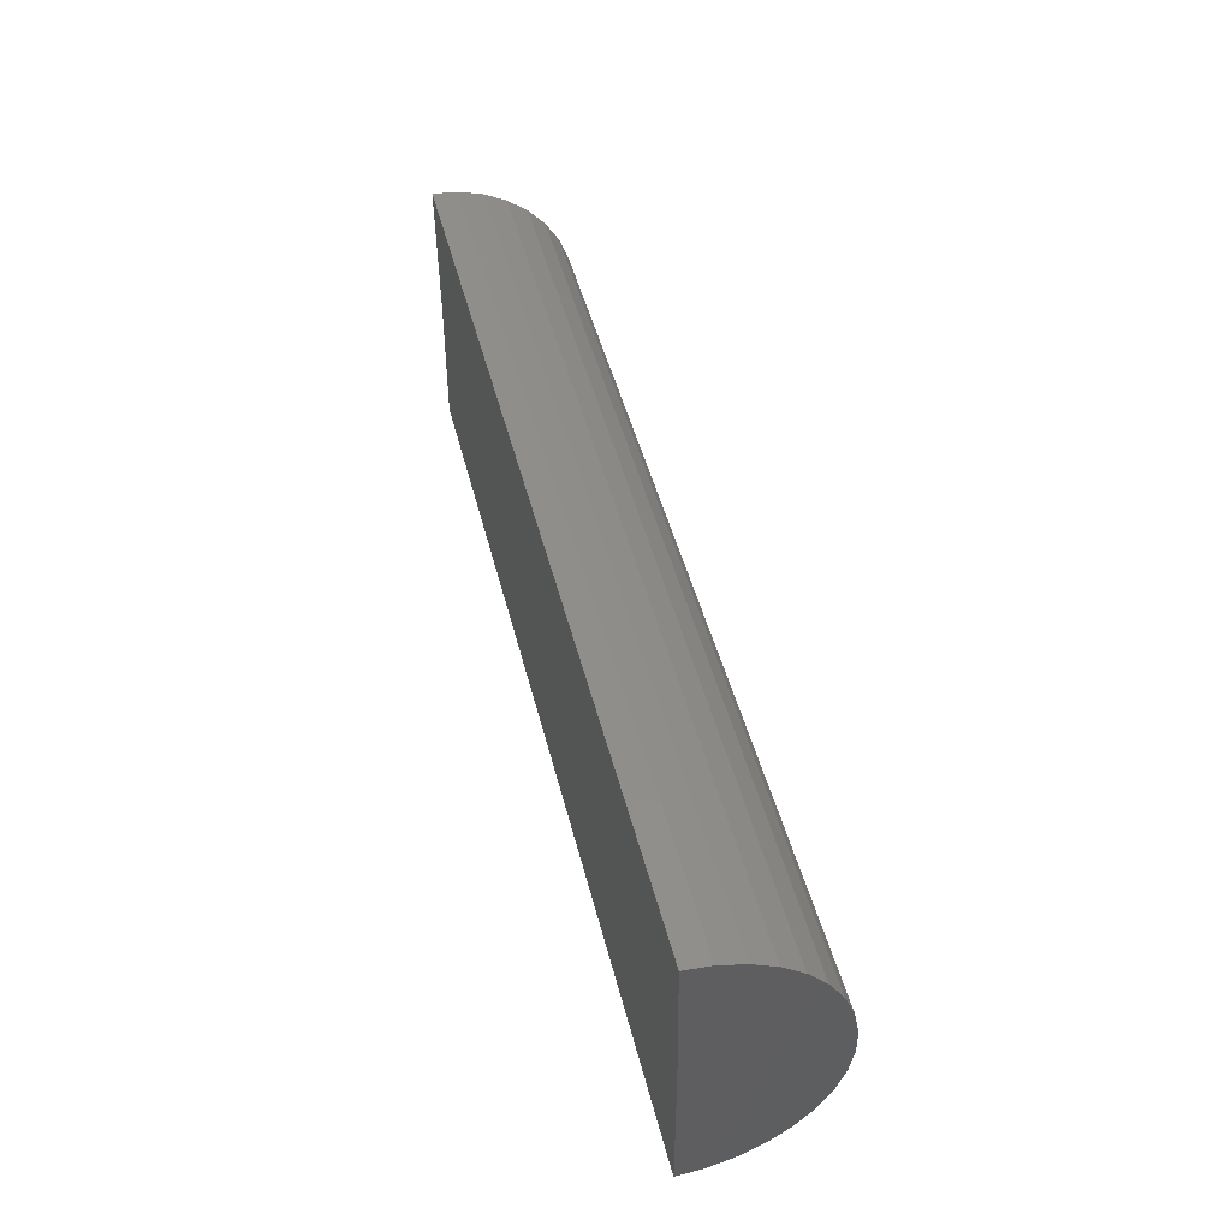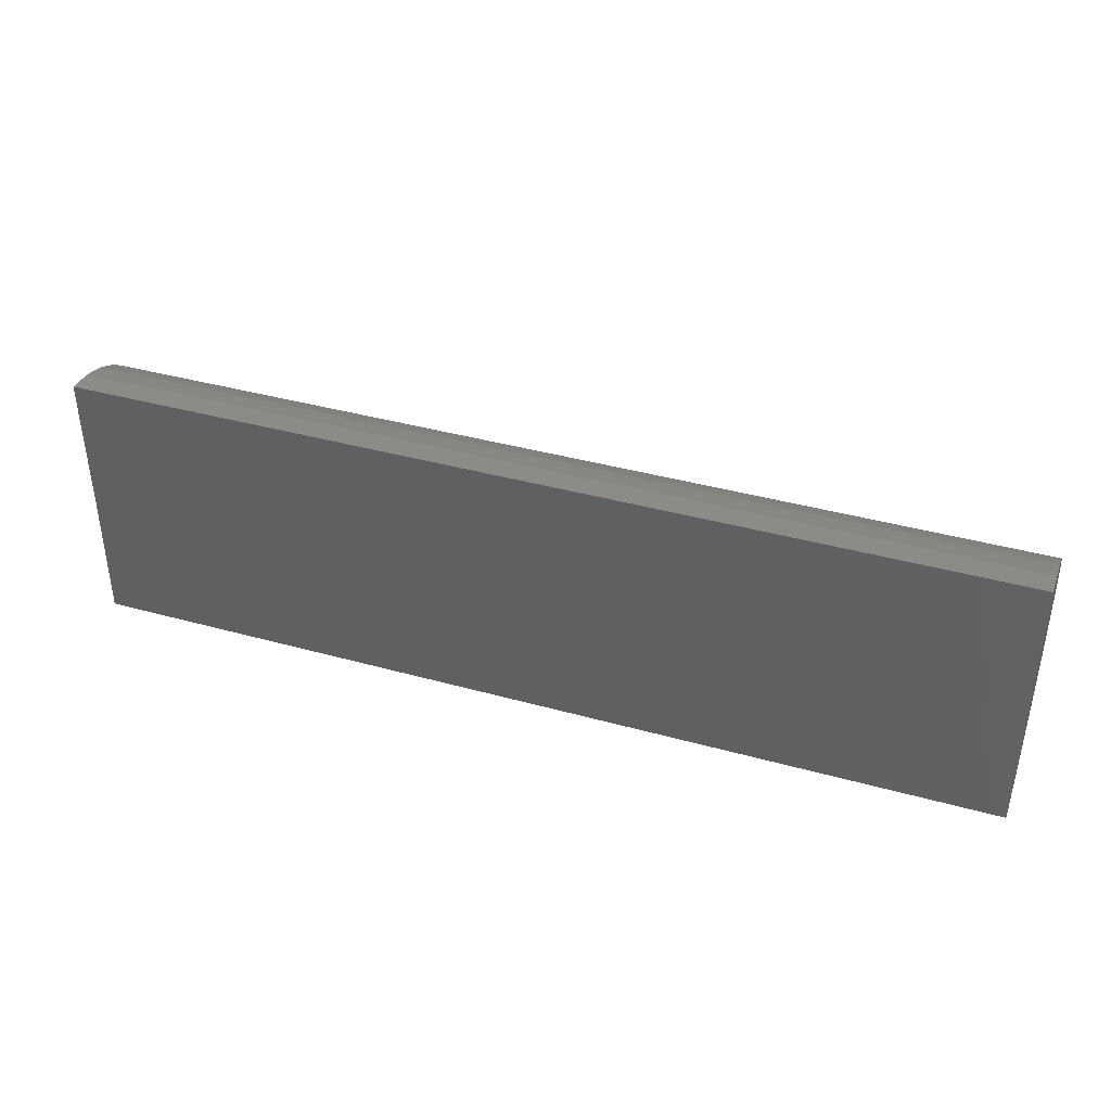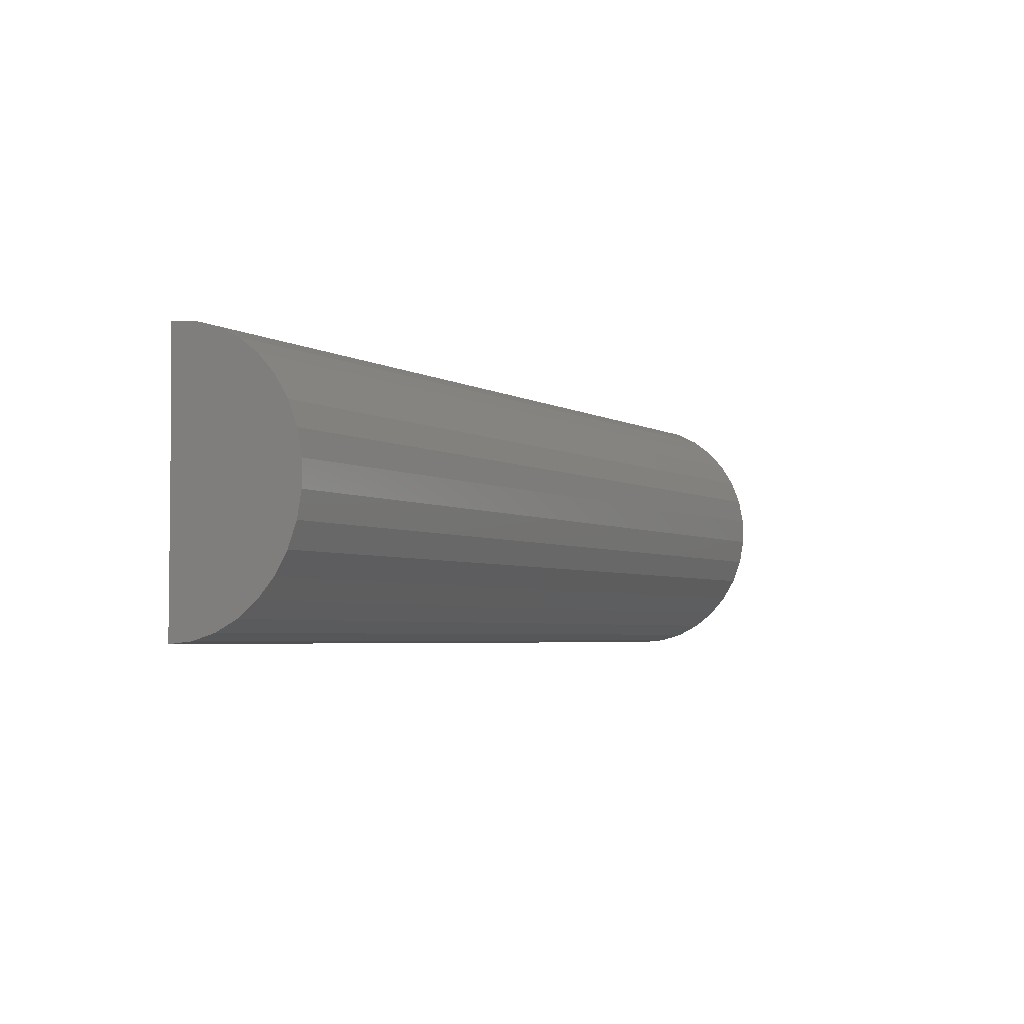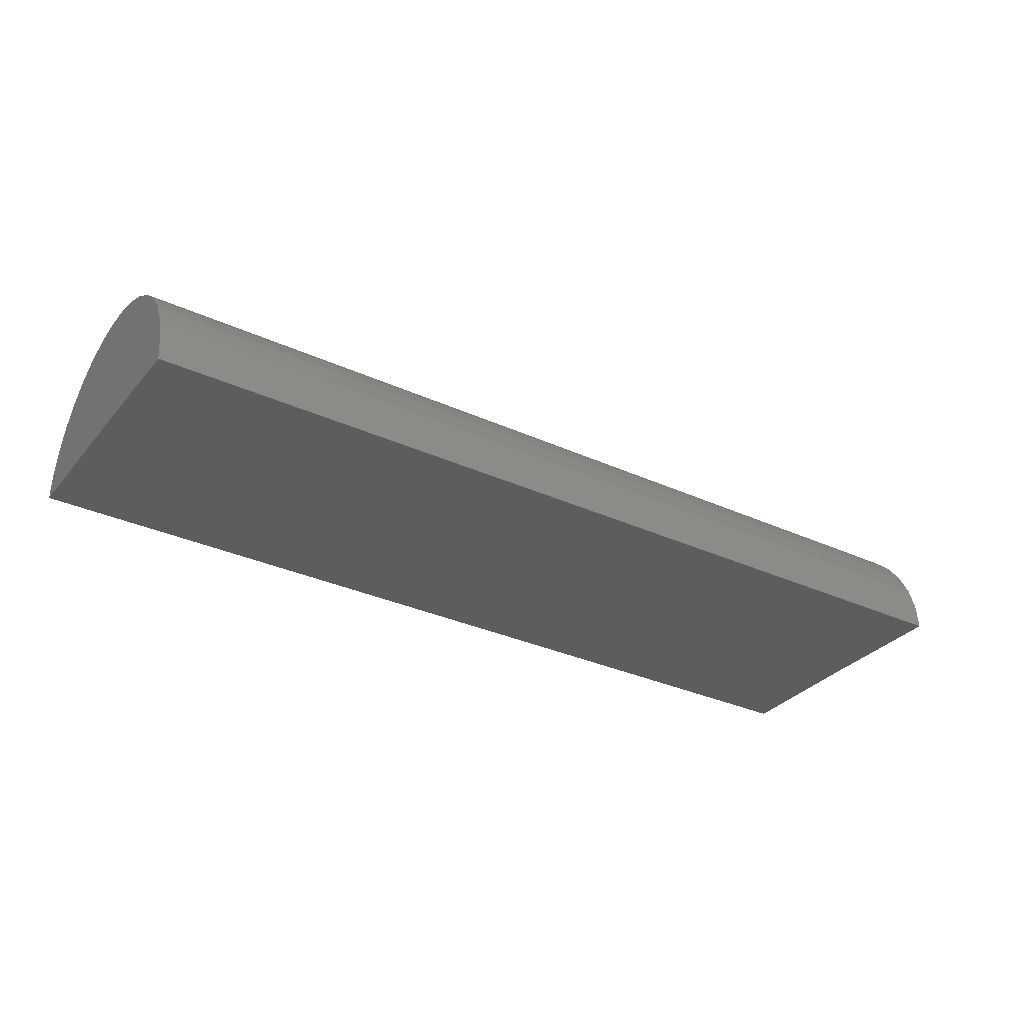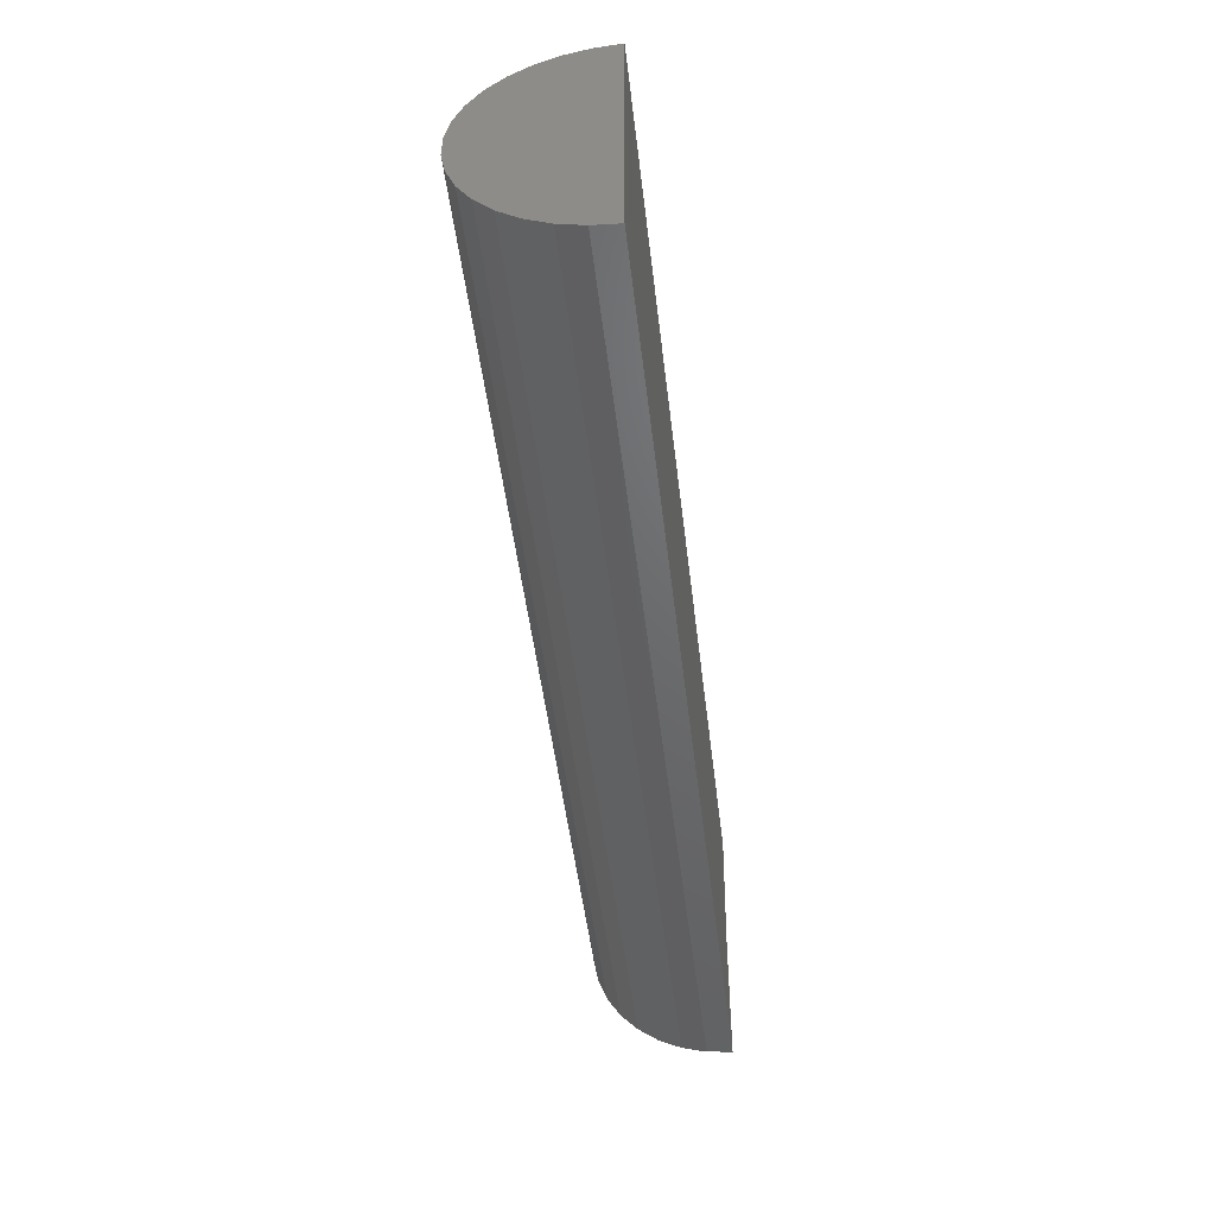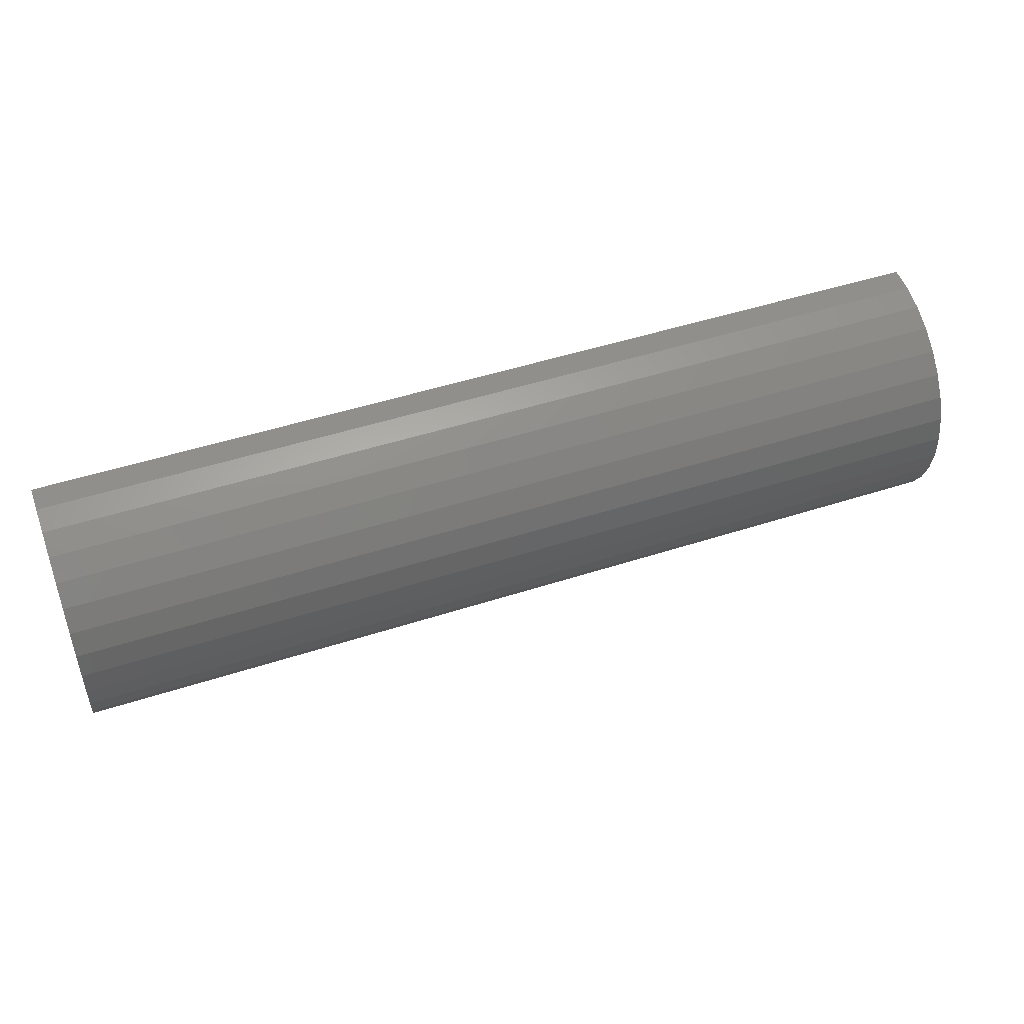
<metadata>
{"format":"stl","ext":"stl","renderer":"f3d","projection":"perspective","resolution":1024,"background":"white","views":[{"elev":45.9,"azim":-103.7,"up":"+Y"},{"elev":39.0,"azim":-160.8,"up":"+Y"},{"elev":-4.0,"azim":-60.4,"up":"+Y"},{"elev":-31.8,"azim":-33.0,"up":"+Z"},{"elev":-49.2,"azim":96.8,"up":"+Y"},{"elev":48.2,"azim":-20.0,"up":"+Y"}]}
</metadata>
<code>
# stl→obj: 38 verts, 72 faces
v -0.5391 0.2654 -0.001972
v 0.5469 0.2654 -0.001972
v -0.5391 0.1053 0
v 0.5469 0.1053 0
v -0.5391 -0.05469 0
v 0.5469 -0.05469 0
v -0.5391 0.263 0.02758
v -0.5391 0.1778 0.1427
v -0.5391 0.06233 0.1541
v -0.5391 0.1503 0.1536
v -0.5391 0.0915 0.1594
v -0.5391 0.1212 0.1593
v -0.5391 -0.05194 0.02952
v -0.5391 0.2552 0.05618
v -0.5391 -0.0438 0.05803
v -0.5391 0.2423 0.08286
v -0.5391 -0.03053 0.08454
v -0.5391 0.2246 0.1067
v -0.5391 -0.01261 0.1082
v -0.5391 0.2029 0.1269
v -0.5391 0.009367 0.1281
v -0.5391 0.03464 0.1436
v 0.5469 0.263 0.02758
v 0.5469 0.1503 0.1536
v 0.5469 0.06233 0.1541
v 0.5469 0.1778 0.1427
v 0.5469 0.0915 0.1594
v 0.5469 0.1212 0.1593
v 0.5469 0.03464 0.1436
v 0.5469 0.009367 0.1281
v 0.5469 0.2029 0.1269
v 0.5469 -0.01261 0.1082
v 0.5469 0.2246 0.1067
v 0.5469 -0.03053 0.08454
v 0.5469 0.2423 0.08286
v 0.5469 -0.0438 0.05803
v 0.5469 0.2552 0.05618
v 0.5469 -0.05194 0.02952
f 1 2 3
f 3 2 4
f 5 3 6
f 6 3 4
f 3 7 1
f 8 9 10
f 10 9 11
f 10 11 12
f 3 5 7
f 7 5 13
f 7 13 14
f 14 13 15
f 14 15 16
f 16 15 17
f 16 17 18
f 18 17 19
f 18 19 20
f 20 19 21
f 20 21 8
f 8 21 22
f 8 22 9
f 23 4 2
f 24 25 26
f 27 25 24
f 28 27 24
f 25 29 26
f 26 29 30
f 26 30 31
f 31 30 32
f 31 32 33
f 33 32 34
f 33 34 35
f 35 34 36
f 35 36 37
f 37 36 38
f 37 38 23
f 23 38 6
f 23 6 4
f 2 1 23
f 23 1 7
f 23 7 37
f 37 7 14
f 37 14 35
f 35 14 16
f 35 16 33
f 33 16 18
f 33 18 31
f 31 18 20
f 31 20 26
f 26 20 8
f 26 8 24
f 24 8 10
f 24 10 28
f 28 10 12
f 28 12 27
f 27 12 11
f 27 11 25
f 25 11 9
f 25 9 29
f 29 9 22
f 29 22 30
f 30 22 21
f 30 21 32
f 32 21 19
f 32 19 34
f 34 19 17
f 34 17 36
f 36 17 15
f 36 15 38
f 38 15 13
f 38 13 6
f 6 13 5

</code>
